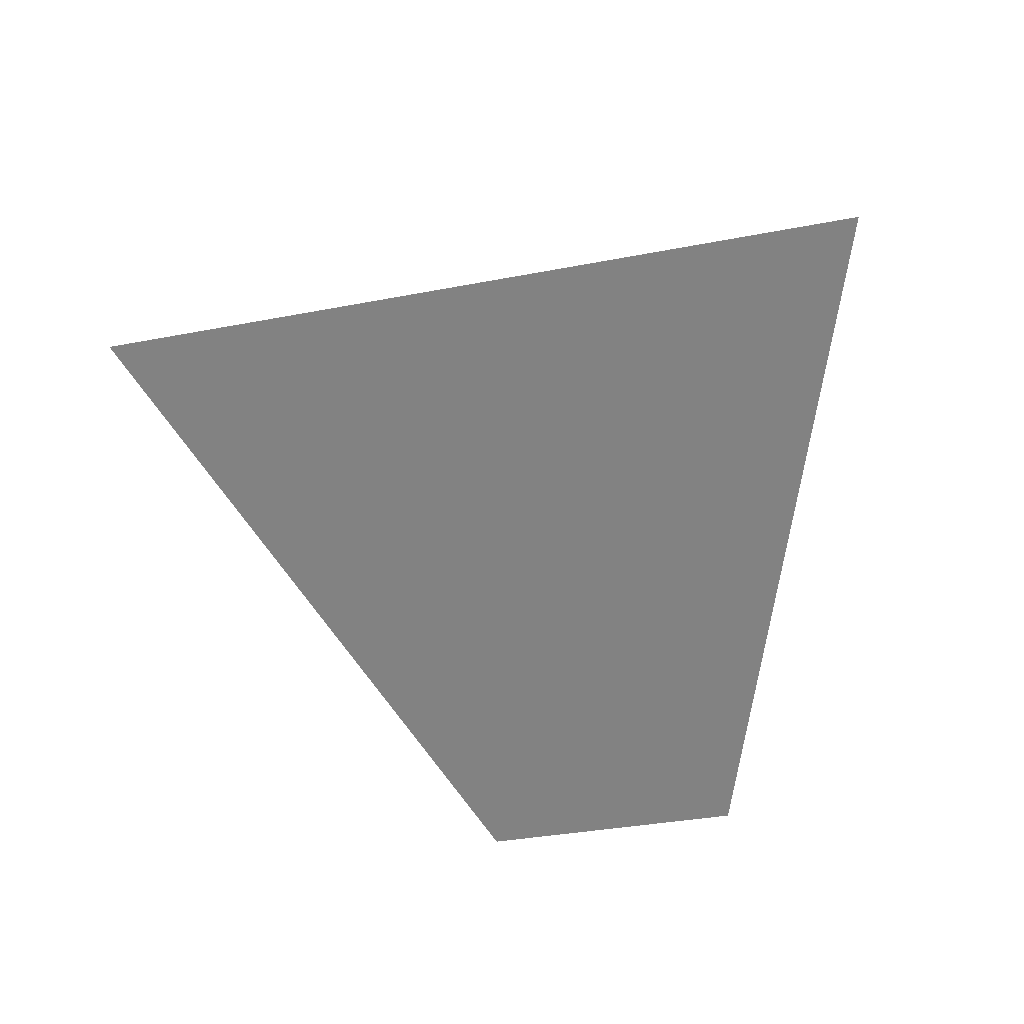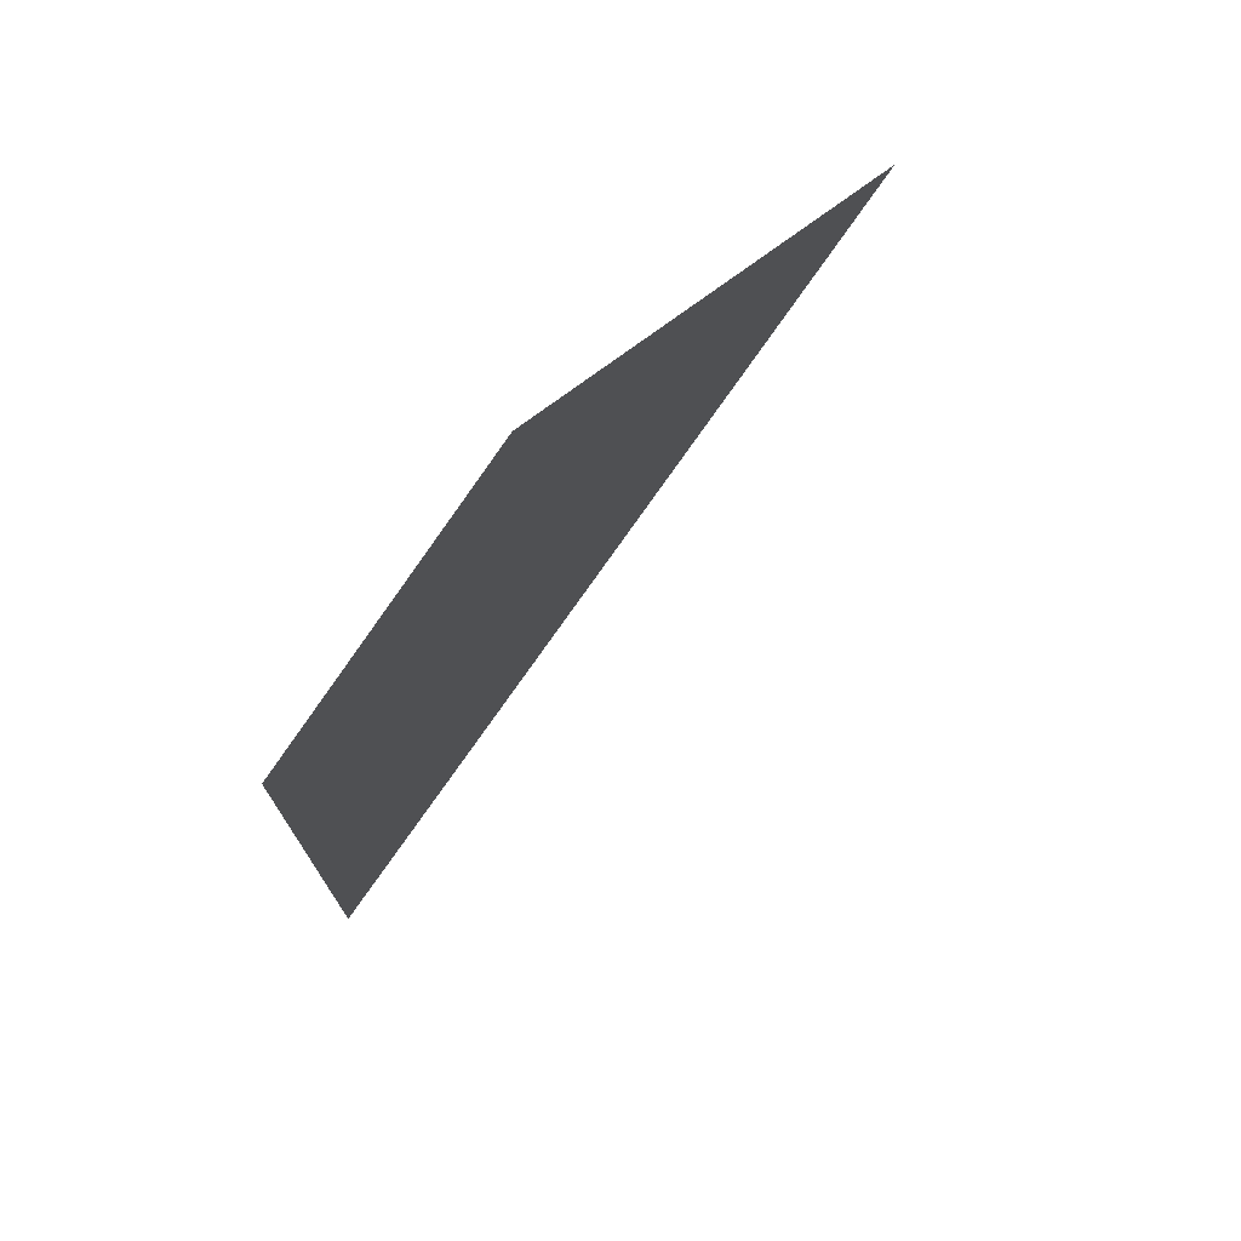
<metadata>
{"format":"obj","ext":"obj","renderer":"f3d","projection":"perspective","resolution":1024,"background":"white","views":[{"elev":-32.1,"azim":150.6,"up":"+Y"},{"elev":42.7,"azim":-35.0,"up":"+Z"}]}
</metadata>
<code>
v 3.439 1.349 -1.388
v 3.408 1.323 -1.358
v 3.442 1.331 -1.342
v 3.439 1.349 -1.388
v 3.442 1.331 -1.342
v 3.474 1.349 -1.353
v 3.439 1.349 -1.388
v 3.474 1.349 -1.353
v 3.485 1.367 -1.385
v 3.439 1.349 -1.388
v 3.485 1.367 -1.385
v 3.469 1.374 -1.419
v 3.439 1.349 -1.388
v 3.469 1.374 -1.419
v 3.435 1.367 -1.435
v 3.439 1.349 -1.388
v 3.435 1.367 -1.435
v 3.403 1.349 -1.424
v 3.439 1.349 -1.388
v 3.403 1.349 -1.424
v 3.392 1.331 -1.392
v 3.439 1.349 -1.388
v 3.392 1.331 -1.392
v 3.408 1.323 -1.358
v 3.444 1.323 -1.323
v 3.442 1.331 -1.342
v 3.408 1.323 -1.358
v 3.444 1.323 -1.323
v 3.474 1.349 -1.353
v 3.442 1.331 -1.342
v 3.505 1.374 -1.383
v 3.485 1.367 -1.385
v 3.474 1.349 -1.353
v 3.505 1.374 -1.383
v 3.469 1.374 -1.419
v 3.485 1.367 -1.385
v 3.434 1.374 -1.454
v 3.435 1.367 -1.435
v 3.469 1.374 -1.419
v 3.434 1.374 -1.454
v 3.403 1.349 -1.424
v 3.435 1.367 -1.435
v 3.373 1.323 -1.393
v 3.392 1.331 -1.392
v 3.403 1.349 -1.424
v 3.373 1.323 -1.393
v 3.408 1.323 -1.358
v 3.392 1.331 -1.392
v 1.484 1.4 -3.464
v 1.52 1.4 -3.429
v 1.398 1.298 -3.307
v 1.363 1.298 -3.343
v 1.484 1.4 -3.464
v 1.454 1.374 -3.434
v 1.383 1.374 -3.505
v 1.414 1.4 -3.535
v 1.393 1.323 -3.373
v 1.363 1.298 -3.343
v 1.292 1.298 -3.413
v 1.323 1.323 -3.444
v 1.388 1.349 -3.439
v 1.358 1.323 -3.408
v 1.392 1.331 -3.392
v 1.388 1.349 -3.439
v 1.392 1.331 -3.392
v 1.424 1.349 -3.403
v 1.388 1.349 -3.439
v 1.424 1.349 -3.403
v 1.435 1.367 -3.435
v 1.388 1.349 -3.439
v 1.435 1.367 -3.435
v 1.419 1.374 -3.469
v 1.388 1.349 -3.439
v 1.419 1.374 -3.469
v 1.385 1.367 -3.485
v 1.388 1.349 -3.439
v 1.385 1.367 -3.485
v 1.353 1.349 -3.474
v 1.388 1.349 -3.439
v 1.353 1.349 -3.474
v 1.342 1.331 -3.442
v 1.388 1.349 -3.439
v 1.342 1.331 -3.442
v 1.358 1.323 -3.408
v 1.393 1.323 -3.373
v 1.392 1.331 -3.392
v 1.358 1.323 -3.408
v 1.393 1.323 -3.373
v 1.424 1.349 -3.403
v 1.392 1.331 -3.392
v 1.454 1.374 -3.434
v 1.435 1.367 -3.435
v 1.424 1.349 -3.403
v 1.454 1.374 -3.434
v 1.419 1.374 -3.469
v 1.435 1.367 -3.435
v 1.383 1.374 -3.505
v 1.385 1.367 -3.485
v 1.419 1.374 -3.469
v 1.383 1.374 -3.505
v 1.353 1.349 -3.474
v 1.385 1.367 -3.485
v 1.323 1.323 -3.444
v 1.342 1.331 -3.442
v 1.353 1.349 -3.474
v 1.323 1.323 -3.444
v 1.358 1.323 -3.408
v 1.342 1.331 -3.442
v 3.429 1.4 -1.52
v 3.464 1.4 -1.484
v 3.343 1.298 -1.363
v 3.307 1.298 -1.398
v 3.058 1.4 -1.891
v 3.429 1.4 -1.52
v 3.307 1.298 -1.398
v 2.936 1.298 -1.769
v 2.545 1.4 -2.404
v 2.916 1.4 -2.032
v 2.795 1.298 -1.911
v 2.424 1.298 -2.282
v 3.535 1.4 -1.414
v 3.505 1.374 -1.383
v 3.434 1.374 -1.454
v 3.464 1.4 -1.484
v 3.444 1.323 -1.323
v 3.413 1.298 -1.292
v 3.343 1.298 -1.363
v 3.373 1.323 -1.393
v 2.926 1.349 -1.901
v 2.896 1.323 -1.871
v 2.93 1.331 -1.854
v 2.926 1.349 -1.901
v 2.93 1.331 -1.854
v 2.962 1.349 -1.866
v 2.926 1.349 -1.901
v 2.962 1.349 -1.866
v 2.973 1.367 -1.897
v 2.926 1.349 -1.901
v 2.973 1.367 -1.897
v 2.957 1.374 -1.931
v 2.926 1.349 -1.901
v 2.957 1.374 -1.931
v 2.923 1.367 -1.947
v 2.926 1.349 -1.901
v 2.923 1.367 -1.947
v 2.891 1.349 -1.936
v 2.926 1.349 -1.901
v 2.891 1.349 -1.936
v 2.88 1.331 -1.904
v 2.926 1.349 -1.901
v 2.88 1.331 -1.904
v 2.896 1.323 -1.871
v 2.931 1.323 -1.835
v 2.93 1.331 -1.854
v 2.896 1.323 -1.871
v 2.931 1.323 -1.835
v 2.962 1.349 -1.866
v 2.93 1.331 -1.854
v 2.992 1.374 -1.896
v 2.973 1.367 -1.897
v 2.962 1.349 -1.866
v 2.992 1.374 -1.896
v 2.957 1.374 -1.931
v 2.973 1.367 -1.897
v 2.921 1.374 -1.967
v 2.923 1.367 -1.947
v 2.957 1.374 -1.931
v 2.921 1.374 -1.967
v 2.891 1.349 -1.936
v 2.923 1.367 -1.947
v 2.86 1.323 -1.906
v 2.88 1.331 -1.904
v 2.891 1.349 -1.936
v 2.86 1.323 -1.906
v 2.896 1.323 -1.871
v 2.88 1.331 -1.904
v 2.916 1.4 -2.032
v 2.952 1.4 -1.997
v 2.83 1.298 -1.875
v 2.795 1.298 -1.911
v 3.022 1.4 -1.926
v 3.058 1.4 -1.891
v 2.936 1.298 -1.769
v 2.901 1.298 -1.805
v 3.022 1.4 -1.926
v 2.992 1.374 -1.896
v 2.921 1.374 -1.967
v 2.952 1.4 -1.997
v 2.931 1.323 -1.835
v 2.901 1.298 -1.805
v 2.83 1.298 -1.875
v 2.86 1.323 -1.906
v 2.032 1.4 -2.916
v 2.404 1.4 -2.545
v 2.282 1.298 -2.424
v 1.911 1.298 -2.795
v 2.414 1.349 -2.414
v 2.383 1.323 -2.383
v 2.417 1.331 -2.367
v 2.414 1.349 -2.414
v 2.417 1.331 -2.367
v 2.449 1.349 -2.378
v 2.414 1.349 -2.414
v 2.449 1.349 -2.378
v 2.46 1.367 -2.41
v 2.414 1.349 -2.414
v 2.46 1.367 -2.41
v 2.444 1.374 -2.444
v 2.414 1.349 -2.414
v 2.444 1.374 -2.444
v 2.41 1.367 -2.46
v 2.414 1.349 -2.414
v 2.41 1.367 -2.46
v 2.378 1.349 -2.449
v 2.414 1.349 -2.414
v 2.378 1.349 -2.449
v 2.367 1.331 -2.417
v 2.414 1.349 -2.414
v 2.367 1.331 -2.417
v 2.383 1.323 -2.383
v 2.419 1.323 -2.348
v 2.417 1.331 -2.367
v 2.383 1.323 -2.383
v 2.419 1.323 -2.348
v 2.449 1.349 -2.378
v 2.417 1.331 -2.367
v 2.479 1.374 -2.409
v 2.46 1.367 -2.41
v 2.449 1.349 -2.378
v 2.479 1.374 -2.409
v 2.444 1.374 -2.444
v 2.46 1.367 -2.41
v 2.409 1.374 -2.479
v 2.41 1.367 -2.46
v 2.444 1.374 -2.444
v 2.409 1.374 -2.479
v 2.378 1.349 -2.449
v 2.41 1.367 -2.46
v 2.348 1.323 -2.419
v 2.367 1.331 -2.417
v 2.378 1.349 -2.449
v 2.348 1.323 -2.419
v 2.383 1.323 -2.383
v 2.367 1.331 -2.417
v 2.404 1.4 -2.545
v 2.439 1.4 -2.51
v 2.317 1.298 -2.388
v 2.282 1.298 -2.424
v 2.51 1.4 -2.439
v 2.545 1.4 -2.404
v 2.424 1.298 -2.282
v 2.388 1.298 -2.317
v 2.51 1.4 -2.439
v 2.479 1.374 -2.409
v 2.409 1.374 -2.479
v 2.439 1.4 -2.51
v 2.419 1.323 -2.348
v 2.388 1.298 -2.317
v 2.317 1.298 -2.388
v 2.348 1.323 -2.419
v 0.9051 0.6141 -2.178
v 0.8747 0.5886 -2.148
v 0.9086 0.596 -2.131
v 0.9051 0.6141 -2.178
v 0.9086 0.596 -2.131
v 0.9404 0.6141 -2.143
v 0.9051 0.6141 -2.178
v 0.9404 0.6141 -2.143
v 0.9516 0.6322 -2.174
v 0.9051 0.6141 -2.178
v 0.9516 0.6322 -2.174
v 0.9355 0.6397 -2.208
v 0.9051 0.6141 -2.178
v 0.9355 0.6397 -2.208
v 0.9016 0.6322 -2.224
v 0.9051 0.6141 -2.178
v 0.9016 0.6322 -2.224
v 0.8697 0.6141 -2.213
v 0.9051 0.6141 -2.178
v 0.8697 0.6141 -2.213
v 0.8586 0.596 -2.181
v 0.9051 0.6141 -2.178
v 0.8586 0.596 -2.181
v 0.8747 0.5886 -2.148
v 2.178 0.6141 -0.9051
v 2.148 0.5886 -0.8747
v 2.181 0.596 -0.8586
v 2.178 0.6141 -0.9051
v 2.181 0.596 -0.8586
v 2.213 0.6141 -0.8697
v 2.178 0.6141 -0.9051
v 2.213 0.6141 -0.8697
v 2.224 0.6322 -0.9016
v 2.178 0.6141 -0.9051
v 2.224 0.6322 -0.9016
v 2.208 0.6397 -0.9355
v 2.178 0.6141 -0.9051
v 2.208 0.6397 -0.9355
v 2.174 0.6322 -0.9516
v 2.178 0.6141 -0.9051
v 2.174 0.6322 -0.9516
v 2.143 0.6141 -0.9404
v 2.178 0.6141 -0.9051
v 2.143 0.6141 -0.9404
v 2.131 0.596 -0.9086
v 2.178 0.6141 -0.9051
v 2.131 0.596 -0.9086
v 2.148 0.5886 -0.8747
v 0.9101 0.5886 -2.112
v 0.9086 0.596 -2.131
v 0.8747 0.5886 -2.148
v 0.9101 0.5886 -2.112
v 0.9404 0.6141 -2.143
v 0.9086 0.596 -2.131
v 0.9708 0.6397 -2.173
v 0.9516 0.6322 -2.174
v 0.9404 0.6141 -2.143
v 0.9708 0.6397 -2.173
v 0.9355 0.6397 -2.208
v 0.9516 0.6322 -2.174
v 0.9001 0.6397 -2.244
v 0.9016 0.6322 -2.224
v 0.9355 0.6397 -2.208
v 0.9001 0.6397 -2.244
v 0.8697 0.6141 -2.213
v 0.9016 0.6322 -2.224
v 0.8394 0.5886 -2.183
v 0.8586 0.596 -2.181
v 0.8697 0.6141 -2.213
v 0.8394 0.5886 -2.183
v 0.8747 0.5886 -2.148
v 0.8586 0.596 -2.181
v 2.183 0.5886 -0.8394
v 2.181 0.596 -0.8586
v 2.148 0.5886 -0.8747
v 2.183 0.5886 -0.8394
v 2.213 0.6141 -0.8697
v 2.181 0.596 -0.8586
v 2.244 0.6397 -0.9001
v 2.224 0.6322 -0.9016
v 2.213 0.6141 -0.8697
v 2.244 0.6397 -0.9001
v 2.208 0.6397 -0.9355
v 2.224 0.6322 -0.9016
v 2.173 0.6397 -0.9708
v 2.174 0.6322 -0.9516
v 2.208 0.6397 -0.9355
v 2.173 0.6397 -0.9708
v 2.143 0.6141 -0.9404
v 2.174 0.6322 -0.9516
v 2.112 0.5886 -0.9101
v 2.131 0.596 -0.9086
v 2.143 0.6141 -0.9404
v 2.112 0.5886 -0.9101
v 2.148 0.5886 -0.8747
v 2.131 0.596 -0.9086
v 0.8642 0.6653 -2.34
v 0.9305 0.6653 -2.274
v 0.809 0.563 -2.152
v 0.8256 0.6067 -2.24
v 2.24 0.6067 -0.8256
v 2.152 0.563 -0.809
v 2.274 0.6653 -0.9305
v 2.34 0.6653 -0.8642
v 1.001 0.6653 -2.203
v 0.967 0.6067 -2.098
v 0.9381 0.563 -2.023
v 0.8797 0.563 -2.082
v 2.082 0.563 -0.8797
v 2.023 0.563 -0.9381
v 2.098 0.6067 -0.967
v 2.203 0.6653 -1.001
v 1.001 0.6653 -2.203
v 0.9708 0.6397 -2.173
v 0.9001 0.6397 -2.244
v 0.9305 0.6653 -2.274
v 2.274 0.6653 -0.9305
v 2.244 0.6397 -0.9001
v 2.173 0.6397 -0.9708
v 2.203 0.6653 -1.001
v 0.9101 0.5886 -2.112
v 0.8797 0.563 -2.082
v 0.809 0.563 -2.152
v 0.8394 0.5886 -2.183
v 2.183 0.5886 -0.8394
v 2.152 0.563 -0.809
v 2.082 0.563 -0.8797
v 2.112 0.5886 -0.9101
v 1.52 1.4 -3.429
v 1.891 1.4 -3.058
v 1.769 1.298 -2.936
v 1.398 1.298 -3.307
v 1.901 1.349 -2.926
v 1.871 1.323 -2.896
v 1.904 1.331 -2.88
v 1.901 1.349 -2.926
v 1.904 1.331 -2.88
v 1.936 1.349 -2.891
v 1.901 1.349 -2.926
v 1.936 1.349 -2.891
v 1.947 1.367 -2.923
v 1.901 1.349 -2.926
v 1.947 1.367 -2.923
v 1.931 1.374 -2.957
v 1.901 1.349 -2.926
v 1.931 1.374 -2.957
v 1.897 1.367 -2.973
v 1.901 1.349 -2.926
v 1.897 1.367 -2.973
v 1.866 1.349 -2.962
v 1.901 1.349 -2.926
v 1.866 1.349 -2.962
v 1.854 1.331 -2.93
v 1.901 1.349 -2.926
v 1.854 1.331 -2.93
v 1.871 1.323 -2.896
v 1.906 1.323 -2.86
v 1.904 1.331 -2.88
v 1.871 1.323 -2.896
v 1.906 1.323 -2.86
v 1.936 1.349 -2.891
v 1.904 1.331 -2.88
v 1.967 1.374 -2.921
v 1.947 1.367 -2.923
v 1.936 1.349 -2.891
v 1.967 1.374 -2.921
v 1.931 1.374 -2.957
v 1.947 1.367 -2.923
v 1.896 1.374 -2.992
v 1.897 1.367 -2.973
v 1.931 1.374 -2.957
v 1.896 1.374 -2.992
v 1.866 1.349 -2.962
v 1.897 1.367 -2.973
v 1.835 1.323 -2.931
v 1.854 1.331 -2.93
v 1.866 1.349 -2.962
v 1.835 1.323 -2.931
v 1.871 1.323 -2.896
v 1.854 1.331 -2.93
v 1.891 1.4 -3.058
v 1.926 1.4 -3.022
v 1.805 1.298 -2.901
v 1.769 1.298 -2.936
v 1.997 1.4 -2.952
v 2.032 1.4 -2.916
v 1.911 1.298 -2.795
v 1.875 1.298 -2.83
v 1.997 1.4 -2.952
v 1.967 1.374 -2.921
v 1.896 1.374 -2.992
v 1.926 1.4 -3.022
v 1.906 1.323 -2.86
v 1.875 1.298 -2.83
v 1.805 1.298 -2.901
v 1.835 1.323 -2.931
v 0.6879 0.1024 -1.18
v 1.18 0.1024 -0.6879
v 1.059 0 -0.5664
v 0.5664 0 -1.059
v 1.19 0.05118 -0.5565
v 1.16 0.02559 -0.5261
v 1.194 0.03309 -0.51
v 1.19 0.05118 -0.5565
v 1.194 0.03309 -0.51
v 1.225 0.05118 -0.5211
v 1.19 0.05118 -0.5565
v 1.225 0.05118 -0.5211
v 1.237 0.06927 -0.5529
v 1.19 0.05118 -0.5565
v 1.237 0.06927 -0.5529
v 1.22 0.07677 -0.5868
v 1.19 0.05118 -0.5565
v 1.22 0.07677 -0.5868
v 1.187 0.06927 -0.6029
v 1.19 0.05118 -0.5565
v 1.187 0.06927 -0.6029
v 1.155 0.05118 -0.5918
v 1.19 0.05118 -0.5565
v 1.155 0.05118 -0.5918
v 1.144 0.03309 -0.56
v 1.19 0.05118 -0.5565
v 1.144 0.03309 -0.56
v 1.16 0.02559 -0.5261
v 0.5565 0.05118 -1.19
v 0.5261 0.02559 -1.16
v 0.56 0.03309 -1.144
v 0.5565 0.05118 -1.19
v 0.56 0.03309 -1.144
v 0.5918 0.05118 -1.155
v 0.5565 0.05118 -1.19
v 0.5918 0.05118 -1.155
v 0.6029 0.06927 -1.187
v 0.5565 0.05118 -1.19
v 0.6029 0.06927 -1.187
v 0.5868 0.07677 -1.22
v 0.5565 0.05118 -1.19
v 0.5868 0.07677 -1.22
v 0.5529 0.06927 -1.237
v 0.5565 0.05118 -1.19
v 0.5529 0.06927 -1.237
v 0.5211 0.05118 -1.225
v 0.5565 0.05118 -1.19
v 0.5211 0.05118 -1.225
v 0.51 0.03309 -1.194
v 0.5565 0.05118 -1.19
v 0.51 0.03309 -1.194
v 0.5261 0.02559 -1.16
v 1.195 0.02559 -0.4907
v 1.194 0.03309 -0.51
v 1.16 0.02559 -0.5261
v 1.195 0.02559 -0.4907
v 1.225 0.05118 -0.5211
v 1.194 0.03309 -0.51
v 1.256 0.07677 -0.5515
v 1.237 0.06927 -0.5529
v 1.225 0.05118 -0.5211
v 1.256 0.07677 -0.5515
v 1.22 0.07677 -0.5868
v 1.237 0.06927 -0.5529
v 1.185 0.07677 -0.6222
v 1.187 0.06927 -0.6029
v 1.22 0.07677 -0.5868
v 1.185 0.07677 -0.6222
v 1.155 0.05118 -0.5918
v 1.187 0.06927 -0.6029
v 1.124 0.02559 -0.5614
v 1.144 0.03309 -0.56
v 1.155 0.05118 -0.5918
v 1.124 0.02559 -0.5614
v 1.16 0.02559 -0.5261
v 1.144 0.03309 -0.56
v 0.5614 0.02559 -1.124
v 0.56 0.03309 -1.144
v 0.5261 0.02559 -1.16
v 0.5614 0.02559 -1.124
v 0.5918 0.05118 -1.155
v 0.56 0.03309 -1.144
v 0.6222 0.07677 -1.185
v 0.6029 0.06927 -1.187
v 0.5918 0.05118 -1.155
v 0.6222 0.07677 -1.185
v 0.5868 0.07677 -1.22
v 0.6029 0.06927 -1.187
v 0.5515 0.07677 -1.256
v 0.5529 0.06927 -1.237
v 0.5868 0.07677 -1.22
v 0.5515 0.07677 -1.256
v 0.5211 0.05118 -1.225
v 0.5529 0.06927 -1.237
v 0.4907 0.02559 -1.195
v 0.51 0.03309 -1.194
v 0.5211 0.05118 -1.225
v 0.4907 0.02559 -1.195
v 0.5261 0.02559 -1.16
v 0.51 0.03309 -1.194
v 1.18 0.1024 -0.6879
v 1.215 0.1024 -0.6526
v 1.094 0 -0.5311
v 1.059 0 -0.5664
v 0.5664 0 -1.059
v 0.5311 0 -1.094
v 0.6526 0.1024 -1.215
v 0.6879 0.1024 -1.18
v 1.286 0.1024 -0.5818
v 1.321 0.1024 -0.5465
v 1.2 0 -0.425
v 1.165 0 -0.4604
v 0.4604 0 -1.165
v 0.425 0 -1.2
v 0.5465 0.1024 -1.321
v 0.5818 0.1024 -1.286
v 1.286 0.1024 -0.5818
v 1.256 0.07677 -0.5515
v 1.185 0.07677 -0.6222
v 1.215 0.1024 -0.6526
v 0.6526 0.1024 -1.215
v 0.6222 0.07677 -1.185
v 0.5515 0.07677 -1.256
v 0.5818 0.1024 -1.286
v 1.195 0.02559 -0.4907
v 1.165 0 -0.4604
v 1.094 0 -0.5311
v 1.124 0.02559 -0.5614
v 0.5614 0.02559 -1.124
v 0.5311 0 -1.094
v 0.4604 0 -1.165
v 0.4907 0.02559 -1.195
v 3.413 1.298 -1.292
v 3.535 1.4 -1.414
v 3.599 1.4 -1.349
v 3.424 1.298 -1.282
v 1.282 1.298 -3.424
v 1.349 1.4 -3.599
v 1.414 1.4 -3.535
v 1.292 1.298 -3.413
v 1.2 0 -0.425
v 1.321 0.1024 -0.5465
v 1.375 0.1024 -0.4926
v 0.4926 0.1024 -1.375
v 0.5465 0.1024 -1.321
v 0.425 0 -1.2
v 0.967 0.6067 -2.098
v 1.001 0.6653 -2.203
v 1.006 0.6653 -2.199
v 2.199 0.6653 -1.006
v 2.203 0.6653 -1.001
v 2.098 0.6067 -0.967
v 0.7967 0.563 -2.165
v 0.8256 0.6067 -2.24
v 0.809 0.563 -2.152
v 2.152 0.563 -0.809
v 2.24 0.6067 -0.8256
v 2.165 0.563 -0.7967
v 0.7967 0.563 -2.165
v 0.9381 0.563 -2.023
v 0.634 0.1024 -1.234
v 0.4926 0.1024 -1.375
v 1.375 0.1024 -0.4926
v 1.234 0.1024 -0.634
v 2.023 0.563 -0.9381
v 2.165 0.563 -0.7967
v 1.282 1.298 -3.424
v 1.423 1.298 -3.282
v 1.006 0.6653 -2.199
v 0.8642 0.6653 -2.34
v 2.34 0.6653 -0.8642
v 2.199 0.6653 -1.006
v 3.282 1.298 -1.423
v 3.424 1.298 -1.282
v 1.234 0.1024 -0.634
v 0.634 0.1024 -1.234
v 1.423 1.298 -3.282
v 3.282 1.298 -1.423
g mesh6901148
f 1 3 2
f 4 6 5
f 7 9 8
f 10 12 11
f 13 15 14
f 16 18 17
f 19 21 20
f 22 24 23
g mesh6901150
f 25 27 26
f 28 30 29
f 31 33 32
f 34 36 35
f 37 39 38
f 40 42 41
f 43 45 44
f 46 48 47
f 49 50 51
f 51 52 49
f 53 54 55
f 55 56 53
f 57 58 59
f 59 60 57
g mesh6901152
f 61 63 62
f 64 66 65
f 67 69 68
f 70 72 71
f 73 75 74
f 76 78 77
f 79 81 80
f 82 84 83
g mesh6901154
f 85 87 86
f 88 90 89
f 91 93 92
f 94 96 95
f 97 99 98
f 100 102 101
f 103 105 104
f 106 108 107
f 109 110 111
f 111 112 109
f 113 114 115
f 115 116 113
f 117 118 119
f 119 120 117
f 121 122 123
f 123 124 121
f 125 126 127
f 127 128 125
g mesh6901156
f 129 131 130
f 132 134 133
f 135 137 136
f 138 140 139
f 141 143 142
f 144 146 145
f 147 149 148
f 150 152 151
g mesh6901158
f 153 155 154
f 156 158 157
f 159 161 160
f 162 164 163
f 165 167 166
f 168 170 169
f 171 173 172
f 174 176 175
f 177 178 179
f 179 180 177
f 181 182 183
f 183 184 181
f 185 186 187
f 187 188 185
f 189 190 191
f 191 192 189
f 193 194 195
f 195 196 193
g mesh6901160
f 197 199 198
f 200 202 201
f 203 205 204
f 206 208 207
f 209 211 210
f 212 214 213
f 215 217 216
f 218 220 219
g mesh6901162
f 221 223 222
f 224 226 225
f 227 229 228
f 230 232 231
f 233 235 234
f 236 238 237
f 239 241 240
f 242 244 243
f 245 246 247
f 247 248 245
f 249 250 251
f 251 252 249
f 253 254 255
f 255 256 253
f 257 258 259
f 259 260 257
g mesh6901164
f 261 263 262
f 264 266 265
f 267 269 268
f 270 272 271
f 273 275 274
f 276 278 277
f 279 281 280
f 282 284 283
g mesh6901166
f 285 287 286
f 288 290 289
f 291 293 292
f 294 296 295
f 297 299 298
f 300 302 301
f 303 305 304
f 306 308 307
g mesh6901168
f 309 311 310
f 312 314 313
f 315 317 316
f 318 320 319
f 321 323 322
f 324 326 325
f 327 329 328
f 330 332 331
g mesh6901170
f 333 335 334
f 336 338 337
f 339 341 340
f 342 344 343
f 345 347 346
f 348 350 349
f 351 353 352
f 354 356 355
f 357 358 359
f 359 360 357
f 361 362 363
f 363 364 361
f 365 366 367
f 367 368 365
f 369 370 371
f 371 372 369
f 373 374 375
f 375 376 373
f 377 378 379
f 379 380 377
f 381 382 383
f 383 384 381
f 385 386 387
f 387 388 385
f 389 390 391
f 391 392 389
g mesh6901172
f 393 395 394
f 396 398 397
f 399 401 400
f 402 404 403
f 405 407 406
f 408 410 409
f 411 413 412
f 414 416 415
g mesh6901174
f 417 419 418
f 420 422 421
f 423 425 424
f 426 428 427
f 429 431 430
f 432 434 433
f 435 437 436
f 438 440 439
f 441 442 443
f 443 444 441
f 445 446 447
f 447 448 445
f 449 450 451
f 451 452 449
f 453 454 455
f 455 456 453
f 457 458 459
f 459 460 457
g mesh6901176
f 461 463 462
f 464 466 465
f 467 469 468
f 470 472 471
f 473 475 474
f 476 478 477
f 479 481 480
f 482 484 483
g mesh6901178
f 485 487 486
f 488 490 489
f 491 493 492
f 494 496 495
f 497 499 498
f 500 502 501
f 503 505 504
f 506 508 507
g mesh6901180
f 509 511 510
f 512 514 513
f 515 517 516
f 518 520 519
f 521 523 522
f 524 526 525
f 527 529 528
f 530 532 531
g mesh6901182
f 533 535 534
f 536 538 537
f 539 541 540
f 542 544 543
f 545 547 546
f 548 550 549
f 551 553 552
f 554 556 555
f 557 558 559
f 559 560 557
f 561 562 563
f 563 564 561
f 565 566 567
f 567 568 565
f 569 570 571
f 571 572 569
f 573 574 575
f 575 576 573
f 577 578 579
f 579 580 577
f 581 582 583
f 583 584 581
f 585 586 587
f 587 588 585
f 589 590 591
f 591 592 589
f 593 594 595
f 595 596 593
f 597 598 599
f 600 601 602
f 603 604 605
f 606 607 608
f 609 610 611
f 612 613 614
f 615 616 617
f 617 618 615
f 619 620 621
f 621 622 619
f 623 624 625
f 625 626 623
f 627 628 629
f 629 630 627
f 631 632 633
f 633 634 631

</code>
